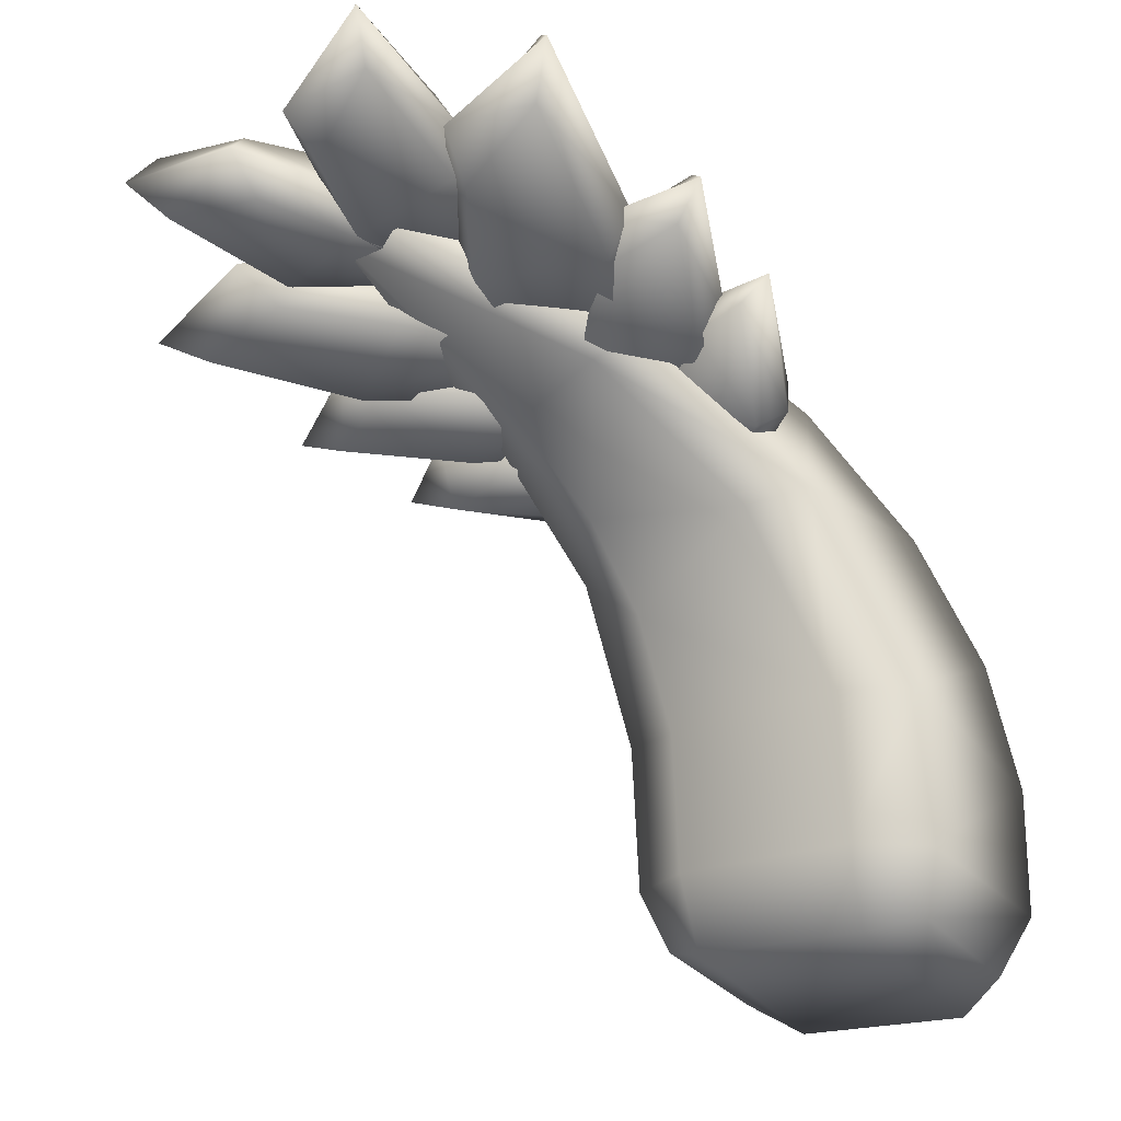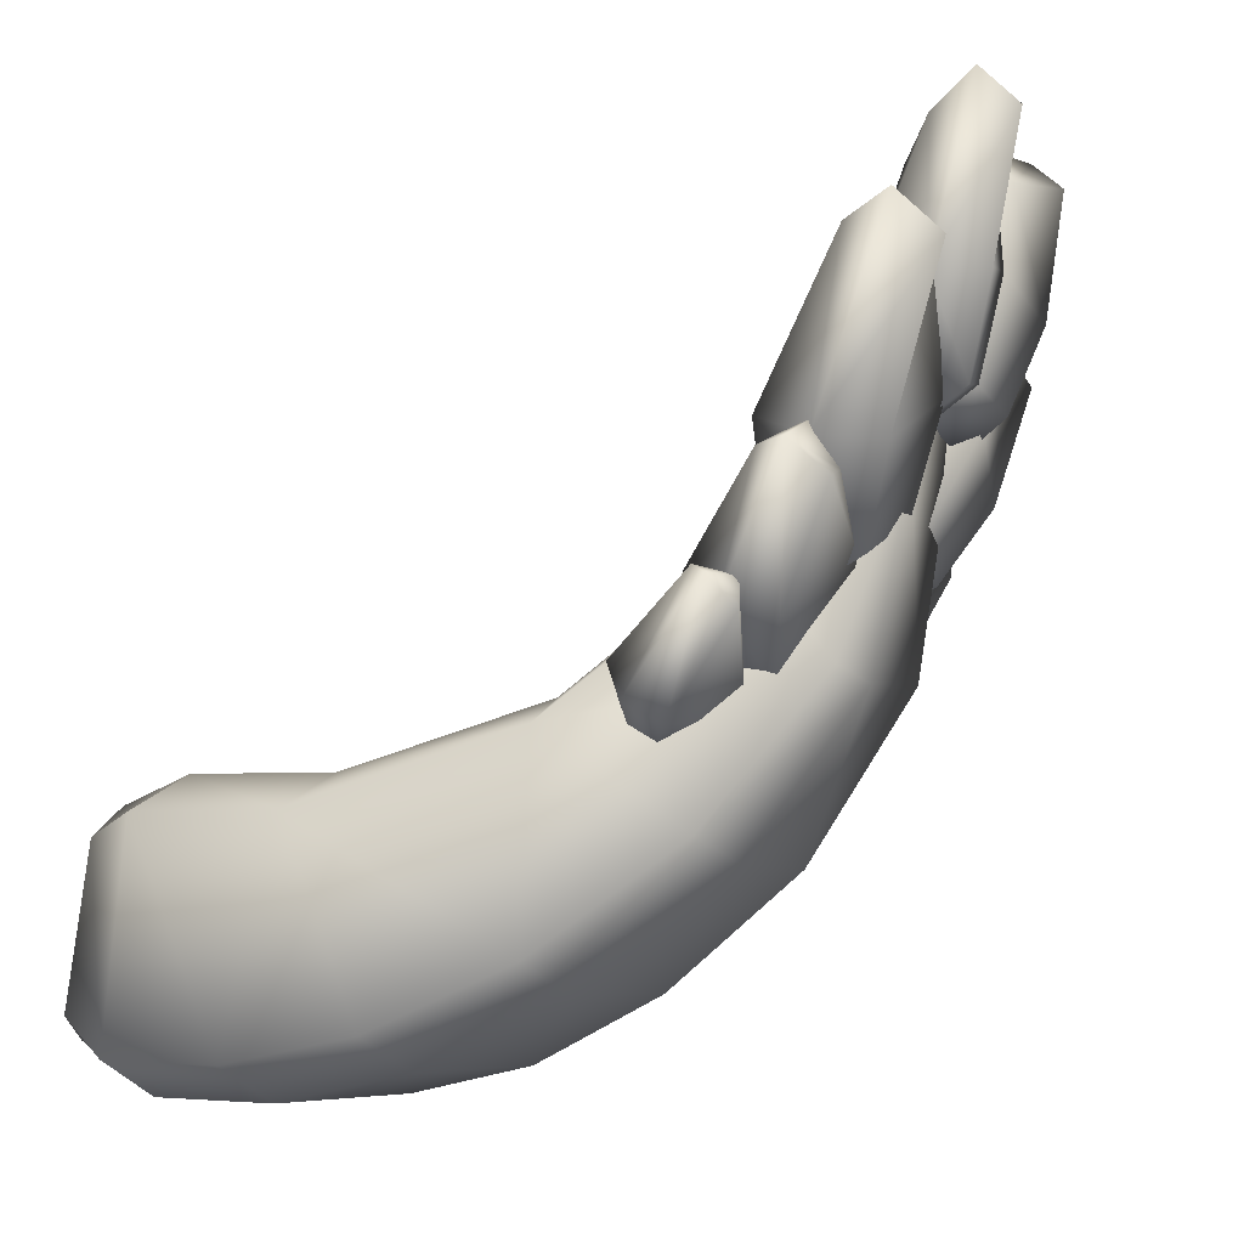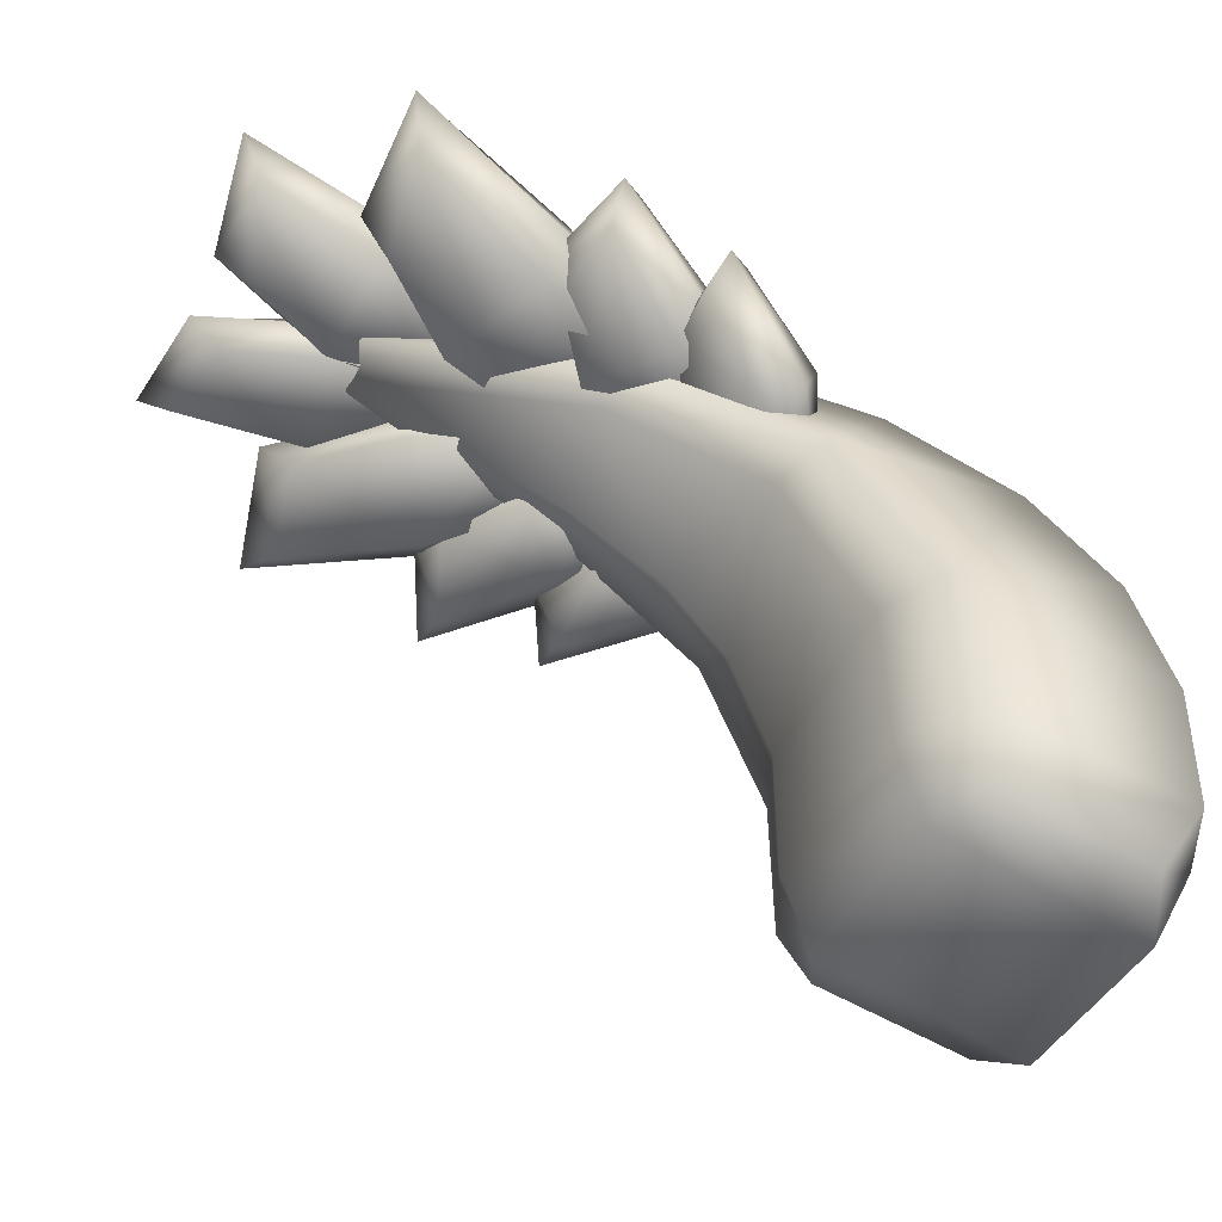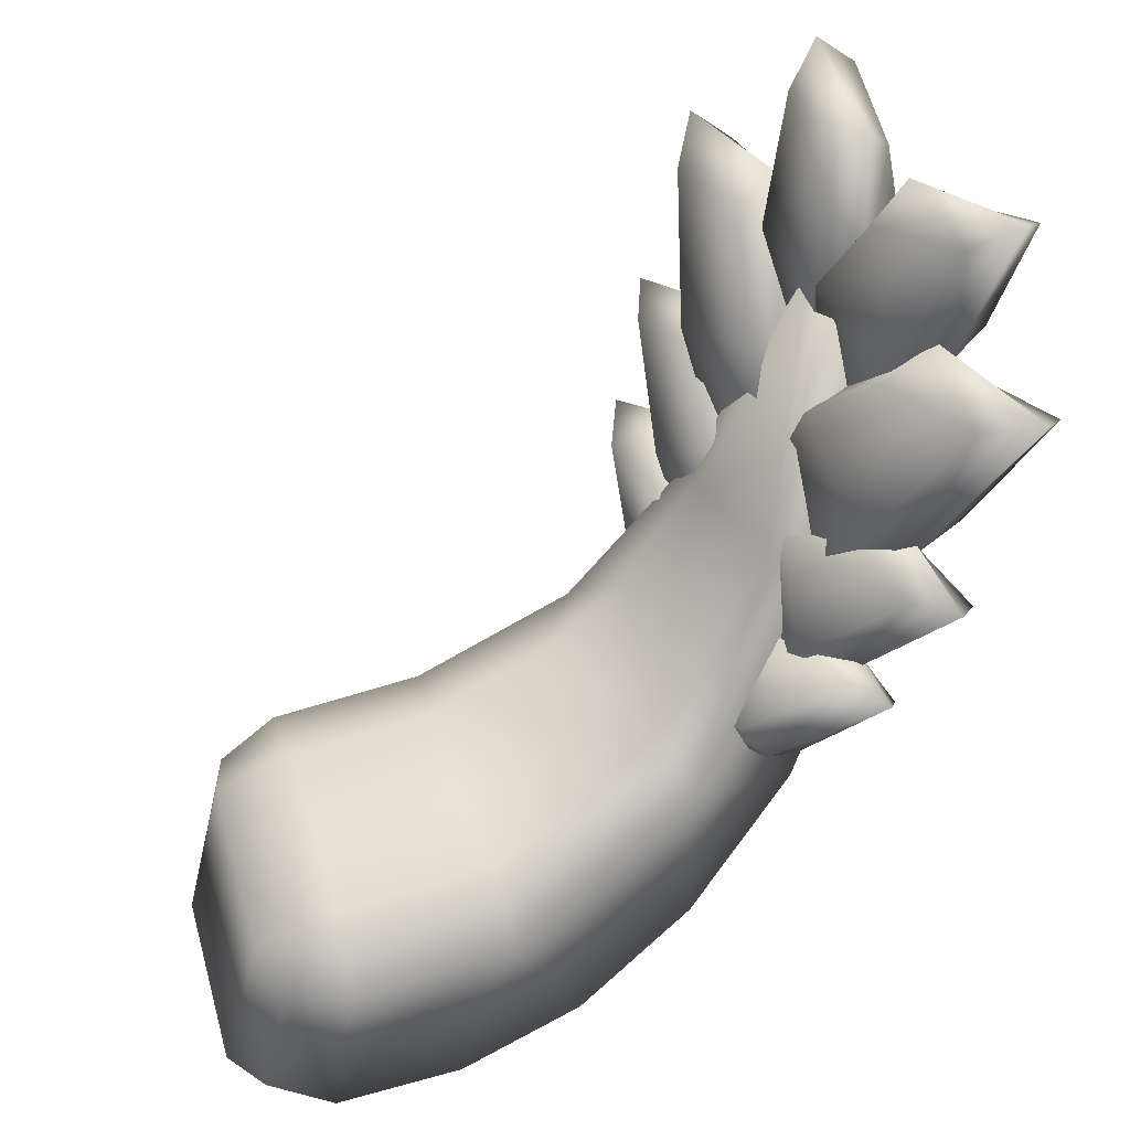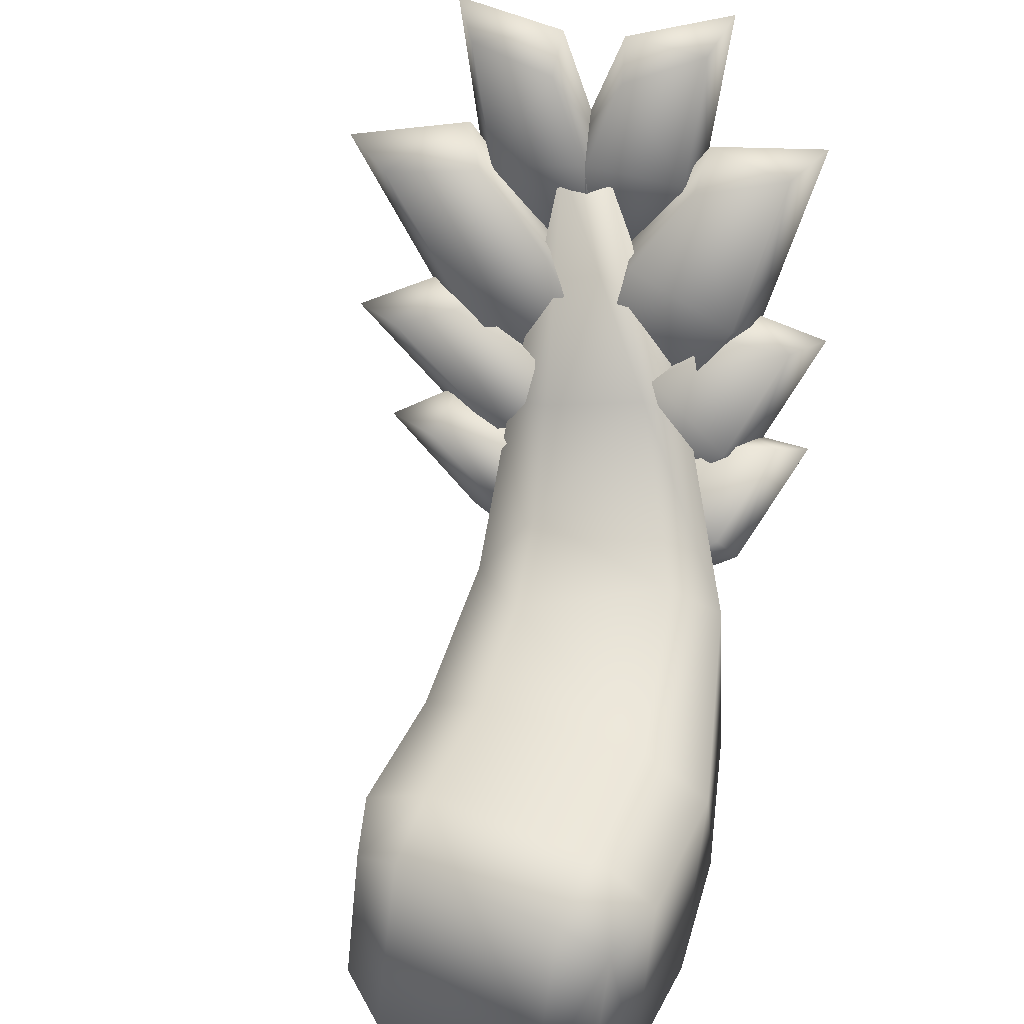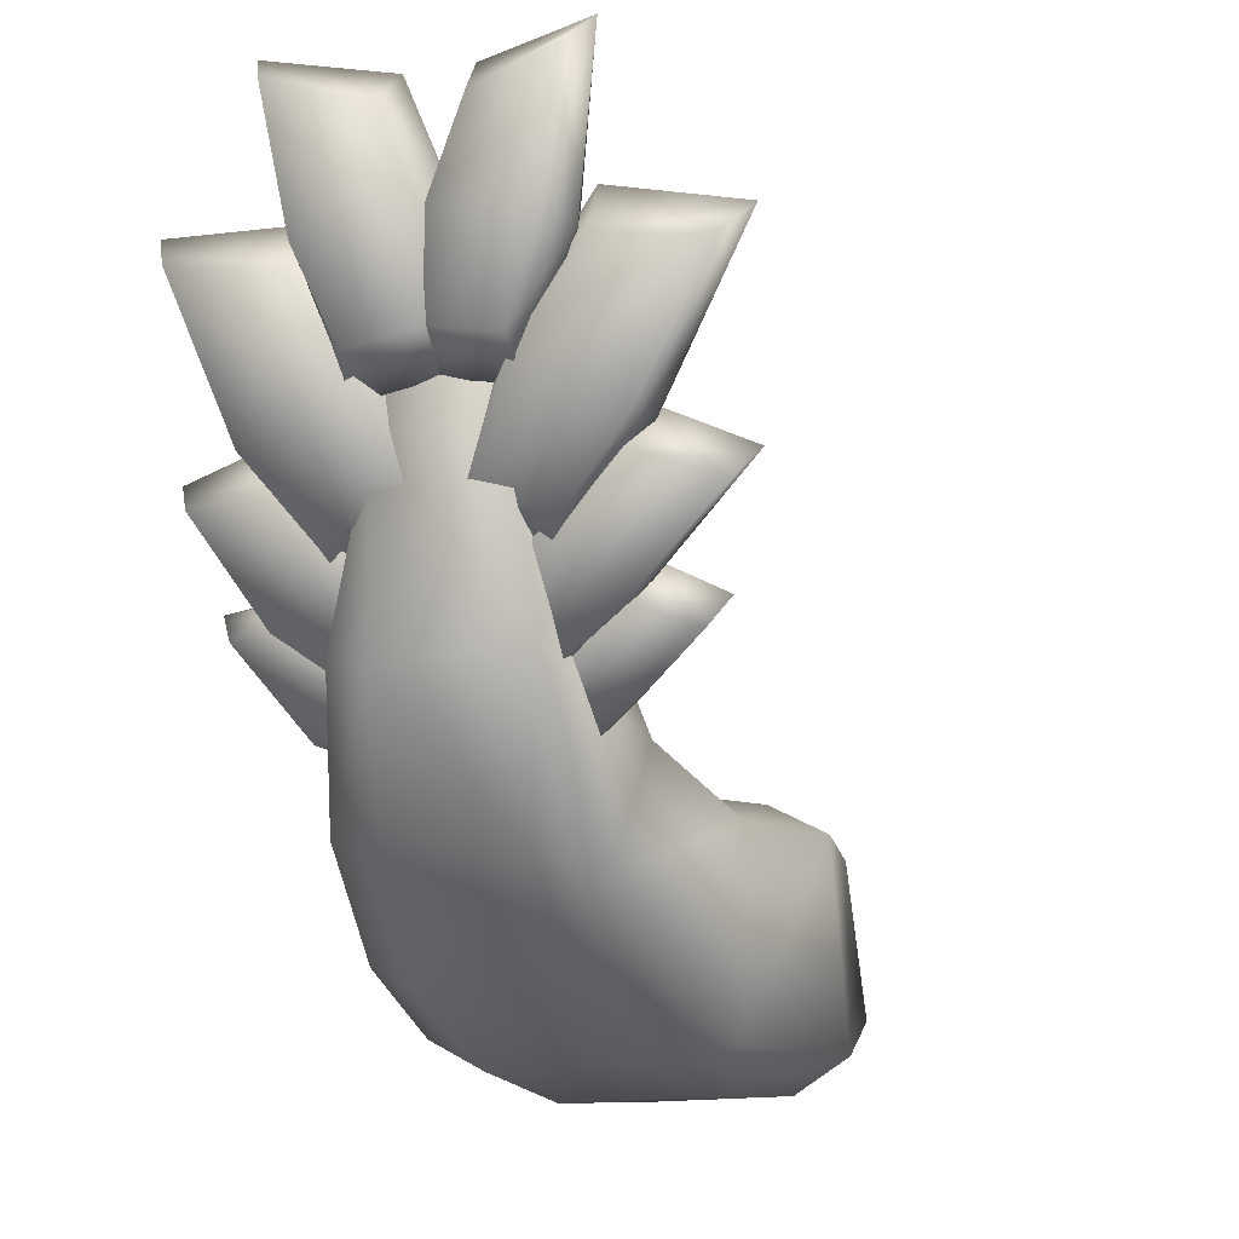
<metadata>
{"format":"obj","ext":"obj","renderer":"f3d","projection":"perspective","resolution":1024,"background":"white","views":[{"elev":-20.5,"azim":-144.5,"up":"+Z"},{"elev":-7.3,"azim":-55.5,"up":"+Y"},{"elev":-44.5,"azim":-115.4,"up":"+Z"},{"elev":52.0,"azim":-106.5,"up":"+Y"},{"elev":40.8,"azim":-153.9,"up":"+Y"},{"elev":-10.6,"azim":37.7,"up":"+Y"}]}
</metadata>
<code>
o Asset
v -0.2646 4.685 4.759
v 0.3423 3.674 4.542
v -0.3838 4.42 5.447
v 1.375 4.132 4.461
v 1.104 5.303 4.64
v -0.3456 6.079 6.847
v -0.05192 4.361 6.095
v 0.6226 5.99 6.197
v 1.276 4.977 5.954
v 1.524 3.89 5.422
v 0.5116 3.433 5.52
v 0.394 3.106 4.914
v 1.768 3.724 4.8
v 1.415 5.243 5.271
v 0.5215 6.231 5.213
v -0.4701 6.32 5.855
v -0.726 6.488 6.512
v 0.5786 6.558 5.825
v -0.1173 4.644 5.356
v 0.7938 3.787 4.883
v -0.07744 4.484 4.819
v -0.0612 4.131 5.581
v 0.6258 3.438 5.362
v 1.043 2.698 4.846
v 1.376 2.711 4.377
v 0.2779 2.048 4.18
v 0.2296 2.208 4.705
v -0.8688 3.915 5.956
v -0.459 2.776 5.171
v -0.6636 2.903 4.617
v 0.2097 2.562 3.953
v 1.03 3.053 4.104
v 0.6052 3.916 4.347
v -0.8951 4.268 5.184
v -1.202 4.257 5.677
v -0.4944 3.252 4.138
v 2.1 5.269 5.862
v 2.822 4.711 5.296
v 2.974 5.092 5.742
v 1.637 4.95 5.45
v 1.745 5.308 5.032
v 1.914 6.415 5.553
v 1.898 6.401 4.958
v 3.919 7.936 5.586
v 2.697 7.382 5.994
v 3.803 7.579 6.009
v 3.503 6.109 5.922
v 2.311 6.35 6.094
v 3.495 6.095 5.329
v 2.614 5.131 4.923
v 3.074 6.162 4.799
v 2.423 7.419 5.144
v 2.504 7.801 5.616
v 3.527 7.616 5.16
v 1.56 4.133 4.418
v 2.113 5.307 4.392
v 3.178 4.7 3.967
v 2.334 3.684 4.116
v 3.743 4.434 4.453
v 4.852 5.795 5.082
v 3.946 4.371 5.079
v 3.642 5.994 5.381
v 2.854 4.98 5.538
v 2.133 3.892 5.272
v 2.921 3.442 4.95
v 2.487 3.116 4.46
v 1.425 3.723 4.879
v 2.306 5.245 5.042
v 3.122 6.236 4.531
v 4.316 6.038 4.249
v 4.996 6.205 4.613
v 3.496 6.562 5.036
v 2.646 3.273 3.541
v 1.821 2.573 3.661
v 1.367 3.055 4.036
v 1.253 2.71 4.402
v 2.26 3.793 4.549
v 2.024 3.923 4.042
v 3.03 4.497 4.106
v 3.492 4.656 4.479
v 3.532 4.143 4.711
v 2.707 3.446 4.875
v 1.877 2.702 4.665
v 1.872 2.06 3.888
v 3.094 2.926 3.87
v 3.941 4.142 3.713
v 4.578 4.132 3.943
v 4.449 3.787 4.307
v 3.338 2.795 4.357
v 2.334 2.22 4.283
v 3.14 2.831 4.076
v 3.872 2.91 3.446
v 3.106 3.334 3.887
v 3.719 2.577 3.686
v 2.549 2.076 3.175
v 2.044 1.519 3.464
v 2.357 2.346 4.117
v 1.556 1.892 3.84
v 2.048 2.745 3.936
v 1.867 2.977 3.556
v 1.061 2.026 3.654
v 1.394 1.641 3.021
v 3.138 2.997 3.161
v 1.197 2.359 3.415
v 1.766 7.8 5.818
v 0.6722 7.942 6.65
v 1.792 7.38 6.241
v 1.893 5.308 4.994
v 1.87 6.401 4.966
v 2.219 6.416 5.47
v 1.596 7.418 5.37
v 0.7339 6.157 5.418
v 0.789 7.623 6.085
v 0.7208 6.091 6.078
v 0.9874 7.585 6.955
v 1.062 6.106 6.587
v 2.179 6.349 6.131
v 2.169 5.269 5.844
v 1.331 5.089 6.18
v 1.086 4.707 5.743
v 1.045 5.127 5.322
v 2.217 4.951 5.3
v -0.03236 1.466 3.4
v 0.8519 2.024 3.69
v 0.3767 1.99 4.272
v -0.08412 1.972 3.215
v -0.9216 2.046 3.726
v -0.8079 1.815 4.151
v -1.341 3.088 4.936
v -1.076 2.758 5.109
v -0.5889 3.147 4.826
v 0.2621 2.734 4.282
v 0.5713 2.354 3.521
v -0.734 2.449 3.45
v -1.029 3.227 4.584
v -0.4929 3.279 4.31
v 0.1528 2.965 3.871
v 1.819 3.51 3.786
v 0.6417 3.692 4.181
v 2.232 6.267 5.04
v 1.691 6.338 5.16
v 0.144 3.509 4.431
v 1.231 4.431 5.609
v 0.3757 2.416 5.26
v -1.079 1.876 2.833
v -0.3967 2.183 2.655
v 1.511 2.506 2.812
v 2.352 3.359 3.845
v 2.578 4.472 5.278
v 2.291 6.103 5.373
v 1.781 6.089 5.521
v 2.651 2.424 4.867
v 2.047 1.83 2.3
v 1.248 1.91 1.737
v -1.072 1.524 0.5102
v -1.92 1.117 0.4949
v -1.222 -0.32 2.822
v -1.723 -0.9949 1.342
v -0.9086 -1.349 1.363
v -1.138 -1.656 -0.1666
v 1.187 -1.318 1.227
v -1.971 -1.276 -0.1612
v -2.031 1.159 -1.329
v -1.22 1.574 -1.27
v 1.054 1.543 0.3714
v 1.846 1.194 0.41
v 2.334 0.3723 3.367
v 1.901 0.6043 3.991
v 0.9471 2.264 5.305
v 0.2283 0.5917 4.288
v -0.4771 0.8238 4.244
v -0.4565 -0.6251 2.858
v 1.464 -0.603 2.632
v 1.906 -1.111 0.6114
v 1.725 1.23 -1.346
v 0.9267 1.614 -1.3
v -1.203 1.29 -2.185
v -1.795 0.9422 -2.048
v -1.156 -1.076 -2.744
v -1.76 -0.8199 -2.395
v -1.18 -1.622 -1.706
v -1.996 -1.239 -1.662
v 1.039 -1.617 -0.2178
v 1.76 -1.164 -1.641
v 1.478 1.007 -2.034
v 0.8795 1.331 -2.185
v 0.9269 -1.034 -2.722
v 0.9662 -1.58 -1.702
v 1.513 -0.7542 -2.36
f 1 2 3
f 2 1 4
f 1 5 4
f 6 3 7
f 6 7 8
f 7 9 8
f 7 10 9
f 11 10 7
f 11 7 3
f 3 12 11
f 12 3 2
f 2 13 12
f 13 2 4
f 14 13 4
f 14 4 5
f 5 15 14
f 1 15 5
f 1 16 15
f 3 16 1
f 16 3 17
f 3 6 17
f 6 8 17
f 8 18 17
f 17 18 16
f 15 16 18
f 18 14 15
f 14 18 8
f 8 9 14
f 10 14 9
f 14 10 13
f 12 13 10
f 12 10 11
f 19 20 21
f 20 19 22
f 22 23 20
f 24 20 23
f 20 24 25
f 24 26 25
f 26 24 27
f 28 23 22
f 23 28 29
f 29 24 23
f 24 29 27
f 27 29 30
f 30 26 27
f 26 30 31
f 31 25 26
f 25 31 32
f 20 25 32
f 20 32 33
f 33 21 20
f 33 34 21
f 19 21 34
f 34 35 19
f 30 35 34
f 29 35 30
f 35 29 28
f 22 35 28
f 35 22 19
f 30 34 36
f 34 33 36
f 36 33 32
f 31 36 32
f 30 36 31
f 37 38 39
f 38 37 40
f 41 38 40
f 40 42 41
f 41 42 43
f 44 45 46
f 45 47 46
f 47 45 48
f 48 37 47
f 47 37 39
f 47 39 49
f 38 49 39
f 49 38 50
f 38 41 50
f 41 51 50
f 51 41 43
f 52 51 43
f 42 52 43
f 42 53 52
f 53 42 45
f 42 48 45
f 37 48 42
f 42 40 37
f 49 46 47
f 49 44 46
f 44 49 54
f 54 53 44
f 53 54 52
f 54 51 52
f 49 51 54
f 50 51 49
f 45 44 53
f 55 56 57
f 57 58 55
f 59 58 57
f 59 60 61
f 62 61 60
f 61 62 63
f 61 63 64
f 65 61 64
f 65 59 61
f 66 59 65
f 58 59 66
f 66 67 58
f 67 55 58
f 67 68 55
f 56 55 68
f 68 69 56
f 69 57 56
f 57 69 70
f 57 70 59
f 71 59 70
f 59 71 60
f 71 62 60
f 62 71 72
f 64 66 65
f 66 64 67
f 68 67 64
f 64 63 68
f 62 68 63
f 68 62 72
f 69 68 72
f 72 70 69
f 72 71 70
f 73 74 75
f 76 75 74
f 76 77 75
f 78 75 77
f 75 78 73
f 79 73 78
f 79 78 77
f 77 80 79
f 80 77 81
f 81 77 82
f 77 83 82
f 77 76 83
f 84 83 76
f 84 76 74
f 74 85 84
f 85 74 73
f 73 86 85
f 73 79 86
f 80 86 79
f 80 87 86
f 87 85 86
f 85 87 88
f 82 88 81
f 87 81 88
f 81 87 80
f 85 88 89
f 88 82 89
f 89 82 83
f 90 89 83
f 89 90 85
f 85 90 84
f 83 84 90
f 91 92 93
f 92 91 94
f 95 92 94
f 94 96 95
f 96 94 97
f 96 97 98
f 97 94 91
f 99 93 100
f 93 99 91
f 97 91 99
f 99 98 97
f 99 101 98
f 101 96 98
f 96 101 102
f 95 96 102
f 95 102 103
f 95 103 92
f 93 92 103
f 100 93 103
f 102 100 103
f 100 102 104
f 101 104 102
f 101 99 104
f 100 104 99
f 105 106 107
f 108 109 110
f 110 109 111
f 112 111 109
f 112 113 111
f 114 113 112
f 113 114 106
f 106 114 115
f 107 106 115
f 115 116 107
f 116 117 107
f 117 116 118
f 116 119 118
f 119 116 114
f 114 120 119
f 120 114 121
f 122 120 121
f 121 108 122
f 110 122 108
f 115 114 116
f 109 108 112
f 112 108 121
f 112 121 114
f 118 120 122
f 120 118 119
f 122 110 118
f 118 110 117
f 110 107 117
f 110 105 107
f 105 110 111
f 113 105 111
f 106 105 113
f 123 124 125
f 126 124 123
f 123 127 126
f 127 123 128
f 128 129 127
f 129 128 130
f 131 129 130
f 130 125 131
f 125 130 128
f 128 123 125
f 132 131 125
f 132 125 124
f 133 132 124
f 124 126 133
f 126 134 133
f 127 134 126
f 135 134 127
f 127 129 135
f 131 135 129
f 131 136 135
f 131 132 136
f 137 136 132
f 132 133 137
f 134 137 133
f 137 134 136
f 134 135 136
f 138 139 140
f 140 139 141
f 139 142 141
f 141 142 143
f 143 142 144
f 145 144 142
f 139 145 142
f 145 139 146
f 146 139 147
f 147 139 138
f 148 147 138
f 140 148 138
f 148 140 149
f 140 150 149
f 151 149 150
f 141 150 140
f 141 151 150
f 141 143 151
f 149 151 143
f 152 149 143
f 149 152 148
f 153 148 152
f 148 153 147
f 153 154 147
f 154 146 147
f 146 154 155
f 155 145 146
f 145 155 156
f 145 156 157
f 156 158 157
f 159 157 158
f 158 160 159
f 159 160 161
f 160 158 162
f 158 156 162
f 163 156 164
f 156 155 164
f 164 155 165
f 155 154 165
f 165 154 166
f 154 153 166
f 166 153 167
f 152 167 153
f 167 152 168
f 169 168 152
f 168 169 170
f 170 169 171
f 171 172 170
f 172 171 157
f 157 159 172
f 161 172 159
f 172 161 173
f 174 173 161
f 168 173 167
f 173 168 170
f 170 172 173
f 143 169 152
f 143 144 169
f 144 171 169
f 144 145 171
f 171 145 157
f 174 167 173
f 174 166 167
f 174 175 166
f 176 166 175
f 166 176 165
f 176 164 165
f 176 177 164
f 178 164 177
f 179 178 177
f 178 179 180
f 179 181 180
f 182 180 181
f 182 178 180
f 178 182 163
f 164 178 163
f 161 160 183
f 161 183 174
f 184 174 183
f 175 174 184
f 175 184 185
f 185 176 175
f 176 185 186
f 177 176 186
f 186 187 177
f 177 187 179
f 188 179 187
f 188 181 179
f 183 181 188
f 160 181 183
f 160 182 181
f 162 182 160
f 163 182 162
f 162 156 163
f 185 187 186
f 187 185 189
f 188 187 189
f 184 188 189
f 184 183 188
f 185 184 189

</code>
